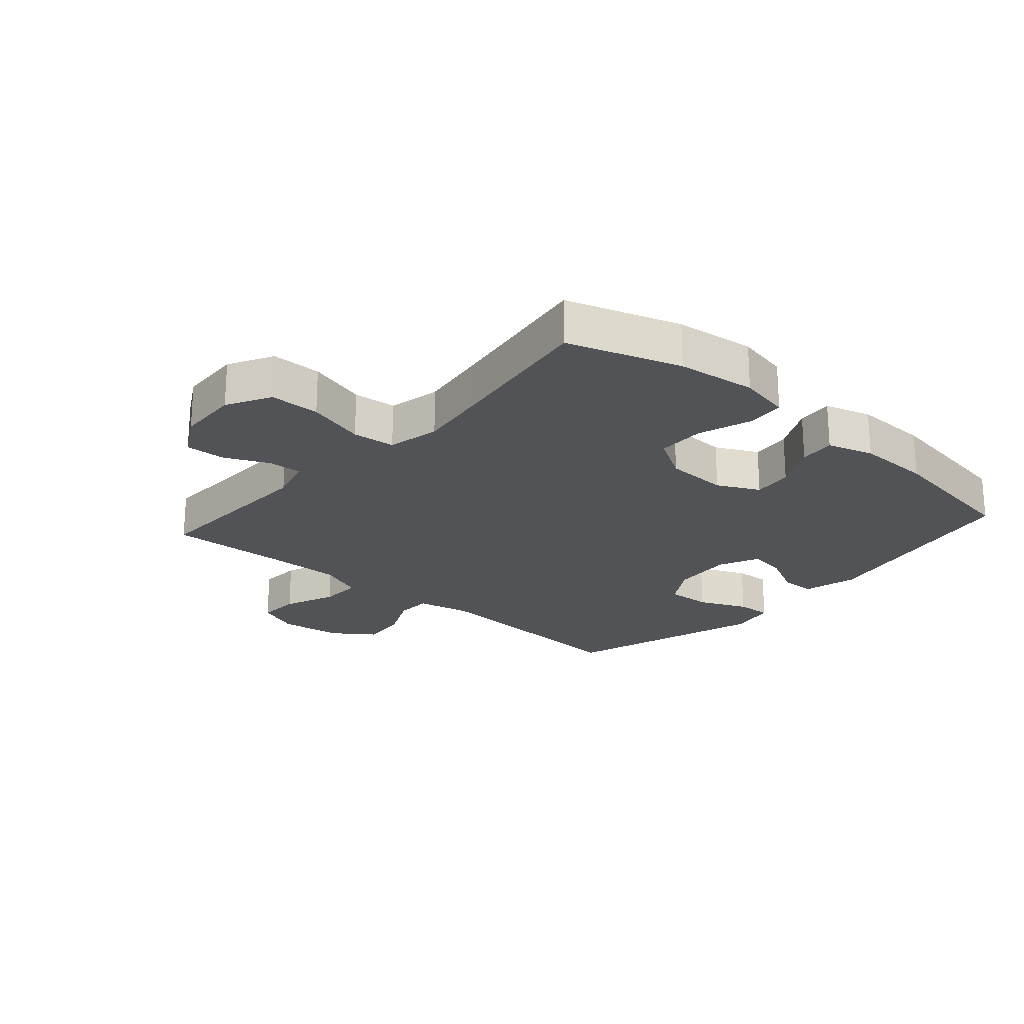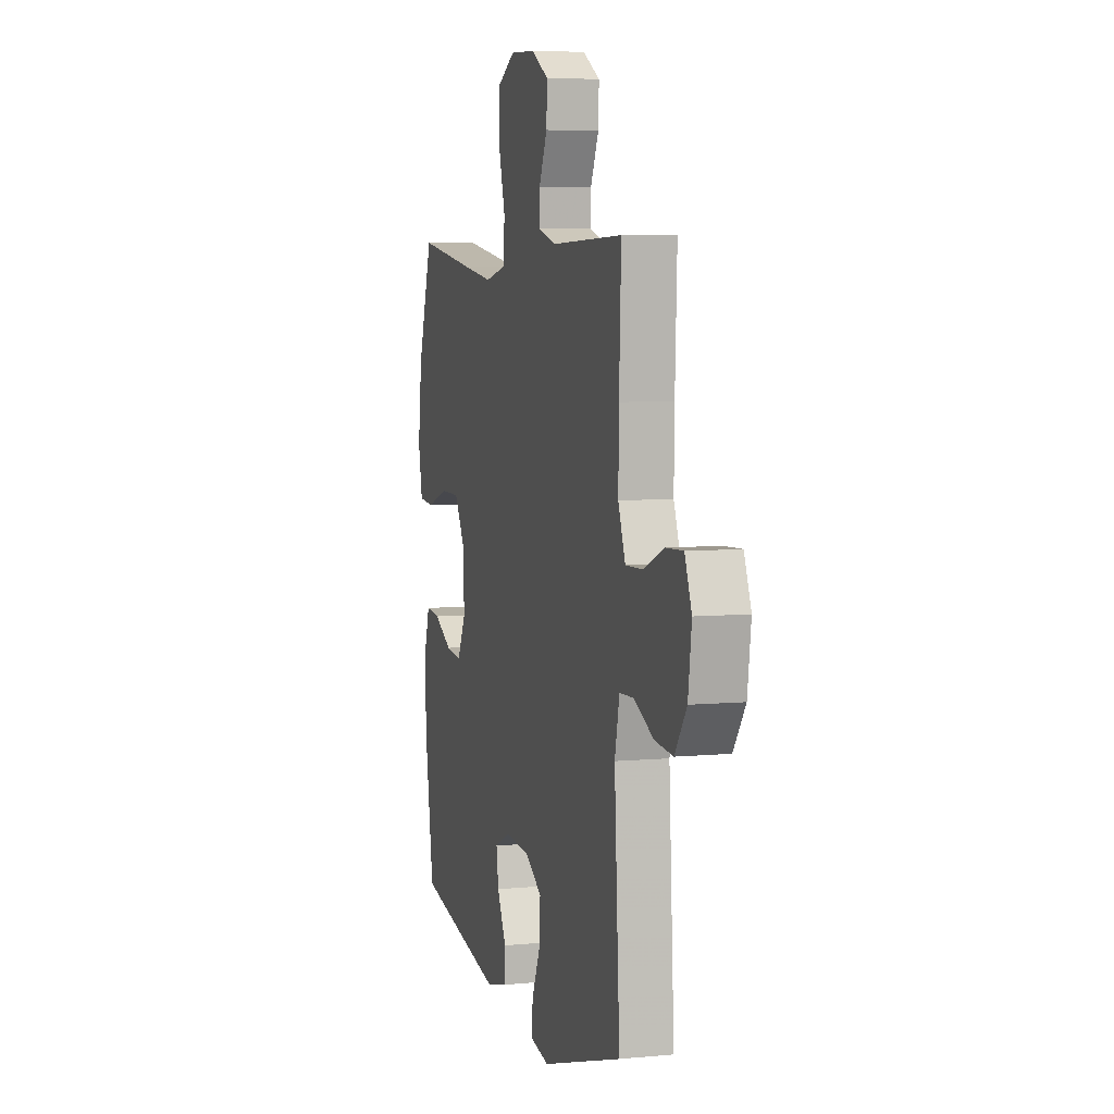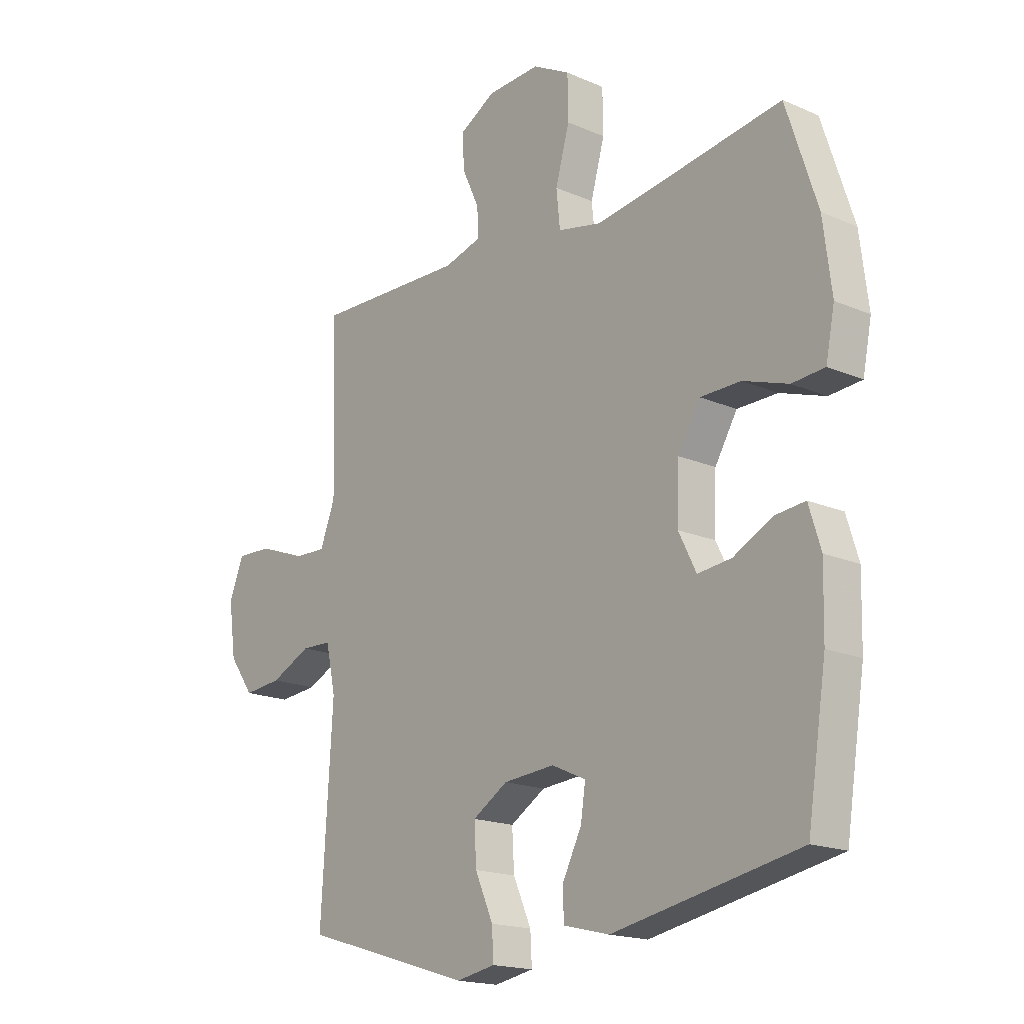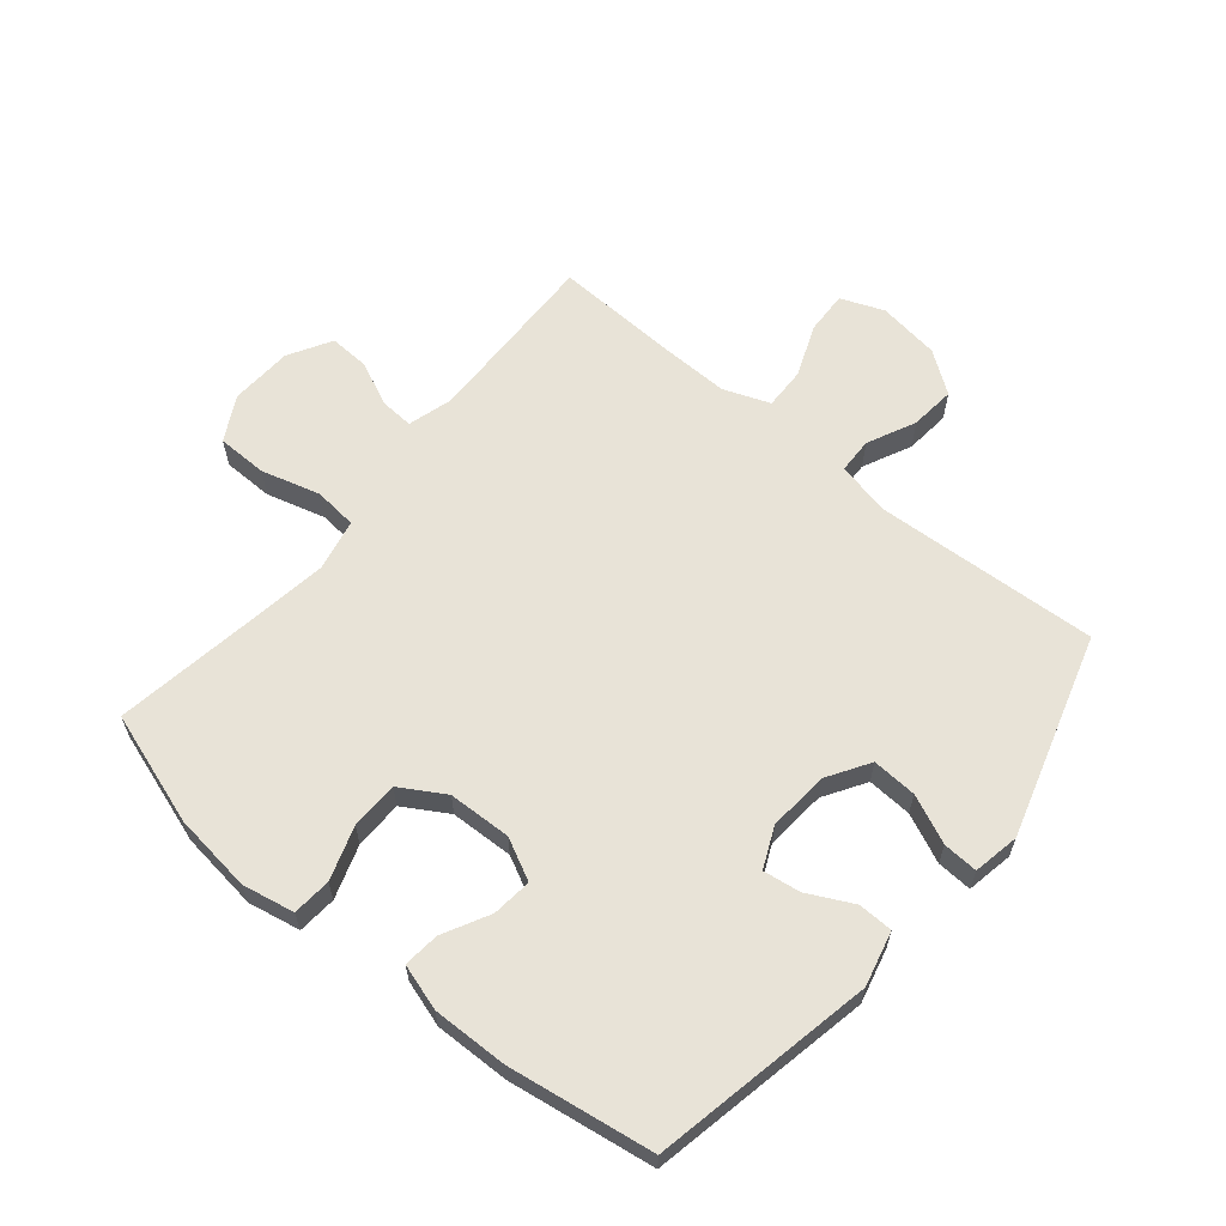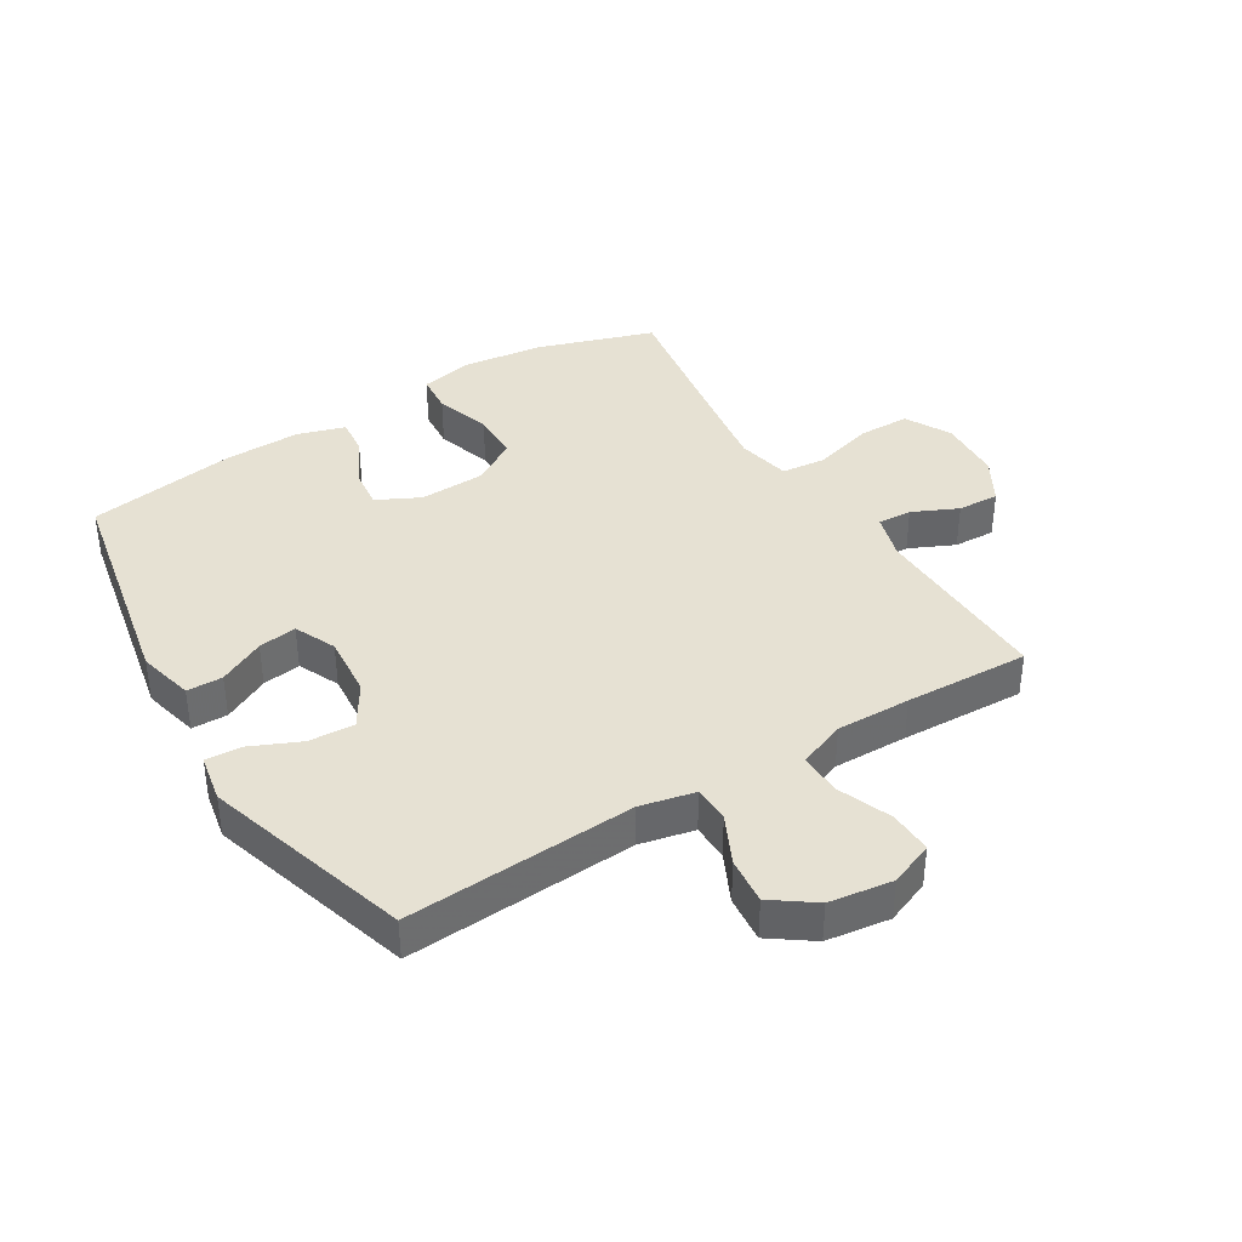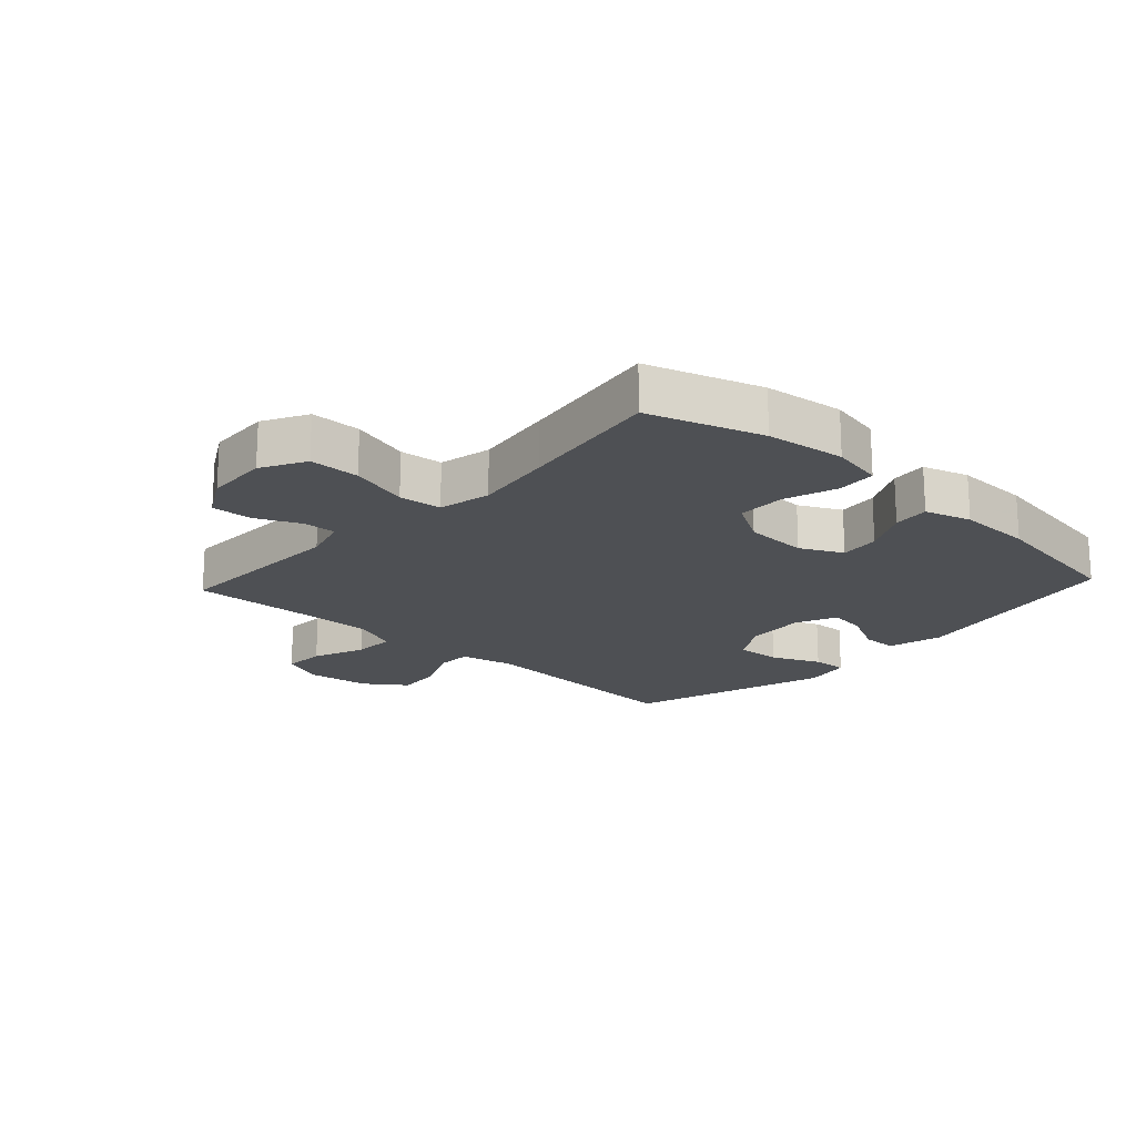
<metadata>
{"format":"obj","ext":"obj","renderer":"f3d","projection":"perspective","resolution":1024,"background":"white","views":[{"elev":-22.4,"azim":48.6,"up":"+Y"},{"elev":6.0,"azim":-105.8,"up":"+Z"},{"elev":-17.7,"azim":49.5,"up":"+Z"},{"elev":62.3,"azim":129.8,"up":"+Y"},{"elev":38.9,"azim":-121.4,"up":"+Y"},{"elev":-18.9,"azim":47.3,"up":"+Y"}]}
</metadata>
<code>
v -0.5 0.07 -0.5
v -0.478 0.07 -0.135
v -0.497 0.07 -0.048
v -0.555 0.07 -0.046
v -0.633 0.07 -0.083
v -0.707 0.07 -0.09
v -0.755 0.07 -0.023
v -0.769 0.07 0.078
v -0.741 0.07 0.148
v -0.672 0.07 0.145
v -0.587 0.07 0.111
v -0.519 0.07 0.109
v -0.49 0.07 0.184
v -0.492 0.07 0.302
v -0.5 0.07 0.5
v -0.207 0.07 0.492
v -0.134 0.07 0.513
v -0.137 0.07 0.567
v -0.17 0.07 0.639
v -0.173 0.07 0.705
v -0.103 0.07 0.745
v -0.001 0.07 0.75
v 0.071 0.07 0.711
v 0.072 0.07 0.629
v 0.045 0.07 0.533
v 0.052 0.07 0.463
v 0.137 0.07 0.445
v 0.266 0.07 0.464
v 0.5 0.07 0.5
v 0.56 0.07 0.316
v 0.576 0.07 0.187
v 0.559 0.07 0.102
v 0.496 0.07 0.097
v 0.409 0.07 0.126
v 0.331 0.07 0.125
v 0.288 0.07 0.053
v 0.284 0.07 -0.05
v 0.318 0.07 -0.118
v 0.383 0.07 -0.111
v 0.458 0.07 -0.072
v 0.517 0.07 -0.066
v 0.54 0.07 -0.141
v 0.537 0.07 -0.263
v 0.5 0.07 -0.5
v 0.14 0.07 -0.57
v 0.051 0.07 -0.548
v 0.05 0.07 -0.491
v 0.087 0.07 -0.418
v 0.096 0.07 -0.357
v 0.03 0.07 -0.327
v -0.069 0.07 -0.335
v -0.137 0.07 -0.377
v -0.133 0.07 -0.45
v -0.098 0.07 -0.529
v -0.095 0.07 -0.586
v -0.171 0.07 -0.6
v -0.5 0 -0.5
v -0.478 0 -0.135
v -0.497 0 -0.048
v -0.555 0 -0.046
v -0.633 0 -0.083
v -0.707 0 -0.09
v -0.755 0 -0.023
v -0.769 0 0.078
v -0.741 0 0.148
v -0.672 0 0.145
v -0.587 0 0.111
v -0.519 0 0.109
v -0.49 0 0.184
v -0.492 0 0.302
v -0.5 0 0.5
v -0.207 0 0.492
v -0.134 0 0.513
v -0.137 0 0.567
v -0.17 0 0.639
v -0.173 0 0.705
v -0.103 0 0.745
v -0.001 0 0.75
v 0.071 0 0.711
v 0.072 0 0.629
v 0.045 0 0.533
v 0.052 0 0.463
v 0.137 0 0.445
v 0.266 0 0.464
v 0.5 0 0.5
v 0.56 0 0.316
v 0.576 0 0.187
v 0.559 0 0.102
v 0.496 0 0.097
v 0.409 0 0.126
v 0.331 0 0.125
v 0.288 0 0.053
v 0.284 0 -0.05
v 0.318 0 -0.118
v 0.383 0 -0.111
v 0.458 0 -0.072
v 0.517 0 -0.066
v 0.54 0 -0.141
v 0.537 0 -0.263
v 0.5 0 -0.5
v 0.14 0 -0.57
v 0.051 0 -0.548
v 0.05 0 -0.491
v 0.087 0 -0.418
v 0.096 0 -0.357
v 0.03 0 -0.327
v -0.069 0 -0.335
v -0.137 0 -0.377
v -0.133 0 -0.45
v -0.098 0 -0.529
v -0.095 0 -0.586
v -0.171 0 -0.6
f 53 54 55 56
f 52 53 56 1
f 51 52 1 2
f 50 51 2 3
f 49 50 3
f 45 46 47 48
f 45 48 49
f 44 45 49
f 43 44 49 3
f 39 40 41 42
f 38 39 42 43
f 31 32 33 34
f 31 34 35
f 28 29 30 31
f 27 28 31 35
f 26 27 35 36
f 22 23 24 25
f 22 25 26
f 21 22 26
f 18 19 20 21
f 17 18 21 26
f 16 17 26 36
f 14 15 16 36
f 8 9 10 11
f 8 11 12
f 7 8 12
f 4 5 6 7
f 3 4 7 12
f 38 43 3 12
f 13 14 36 37
f 12 13 37 38
f 112 111 110 109
f 57 112 109 108
f 58 57 108 107
f 59 58 107 106
f 59 106 105
f 104 103 102 101
f 105 104 101
f 105 101 100
f 59 105 100 99
f 98 97 96 95
f 99 98 95 94
f 90 89 88 87
f 91 90 87
f 87 86 85 84
f 91 87 84 83
f 92 91 83 82
f 81 80 79 78
f 82 81 78
f 82 78 77
f 77 76 75 74
f 82 77 74 73
f 92 82 73 72
f 92 72 71 70
f 67 66 65 64
f 68 67 64
f 68 64 63
f 63 62 61 60
f 68 63 60 59
f 68 59 99 94
f 93 92 70 69
f 94 93 69 68
f 1 57 58 2
f 2 58 59 3
f 3 59 60 4
f 4 60 61 5
f 5 61 62 6
f 6 62 63 7
f 7 63 64 8
f 8 64 65 9
f 9 65 66 10
f 10 66 67 11
f 11 67 68 12
f 12 68 69 13
f 13 69 70 14
f 14 70 71 15
f 15 71 72 16
f 16 72 73 17
f 17 73 74 18
f 18 74 75 19
f 19 75 76 20
f 20 76 77 21
f 21 77 78 22
f 22 78 79 23
f 23 79 80 24
f 24 80 81 25
f 25 81 82 26
f 26 82 83 27
f 27 83 84 28
f 28 84 85 29
f 29 85 86 30
f 30 86 87 31
f 31 87 88 32
f 32 88 89 33
f 33 89 90 34
f 34 90 91 35
f 35 91 92 36
f 36 92 93 37
f 37 93 94 38
f 38 94 95 39
f 39 95 96 40
f 40 96 97 41
f 41 97 98 42
f 42 98 99 43
f 43 99 100 44
f 44 100 101 45
f 45 101 102 46
f 46 102 103 47
f 47 103 104 48
f 48 104 105 49
f 49 105 106 50
f 50 106 107 51
f 51 107 108 52
f 52 108 109 53
f 53 109 110 54
f 54 110 111 55
f 55 111 112 56
f 56 112 57 1

</code>
